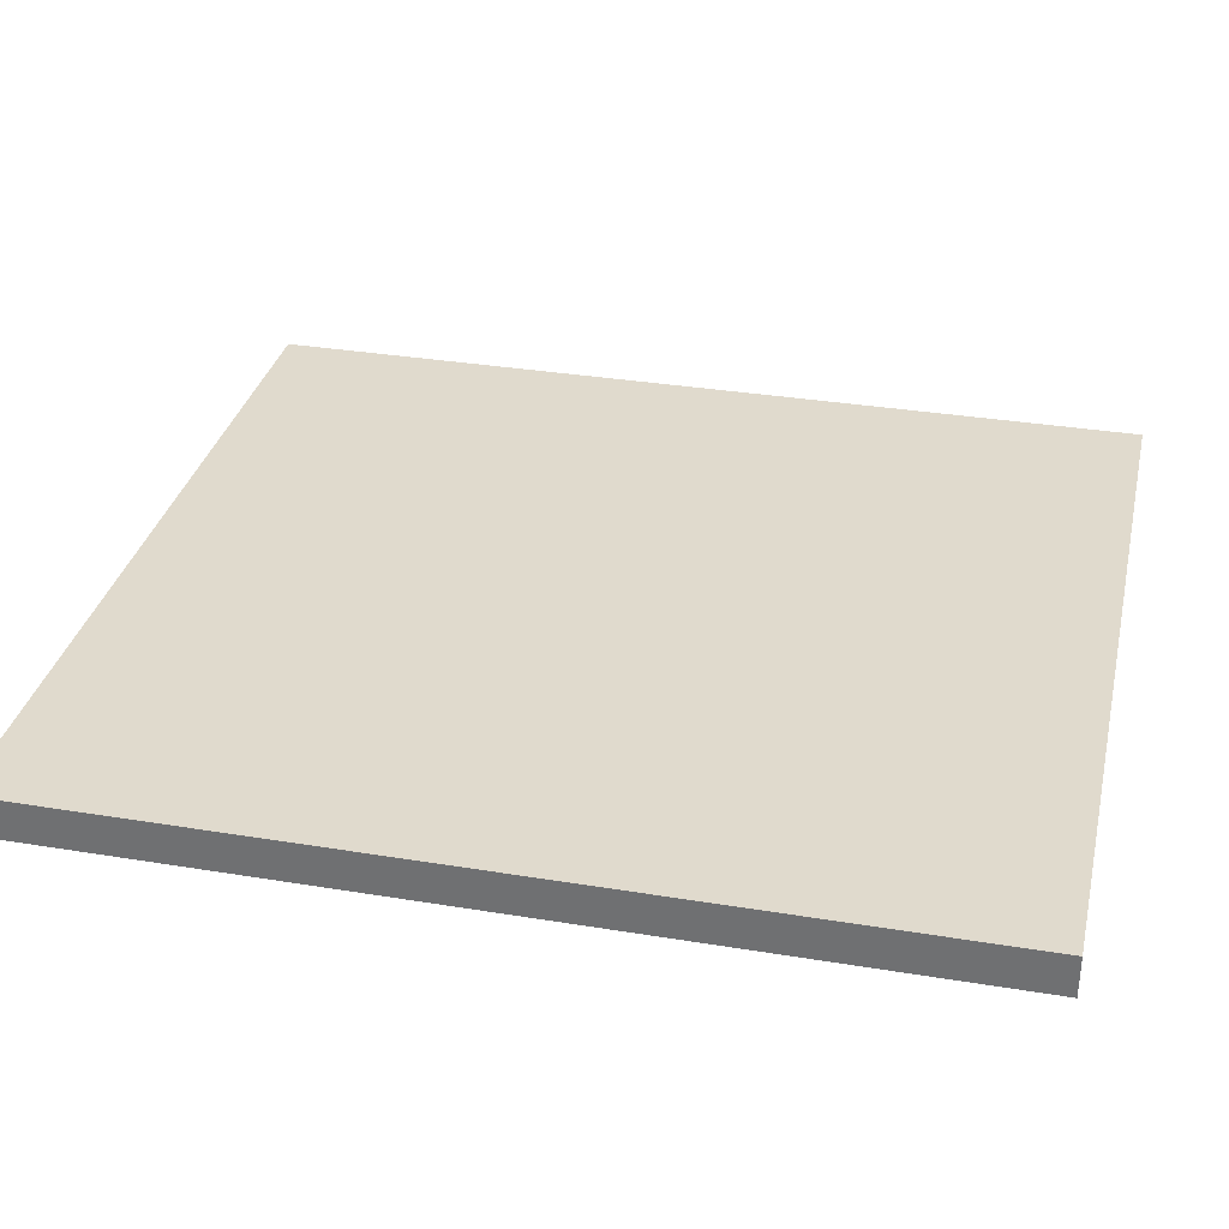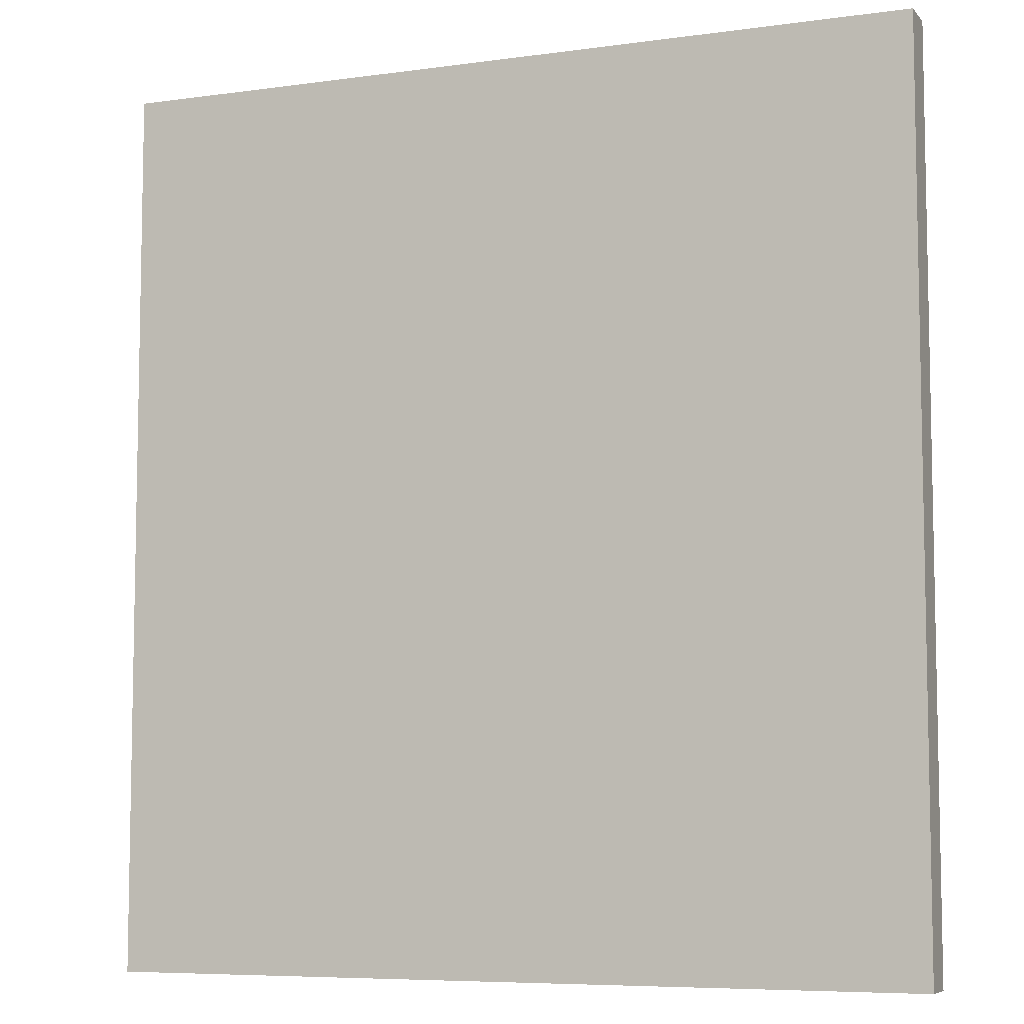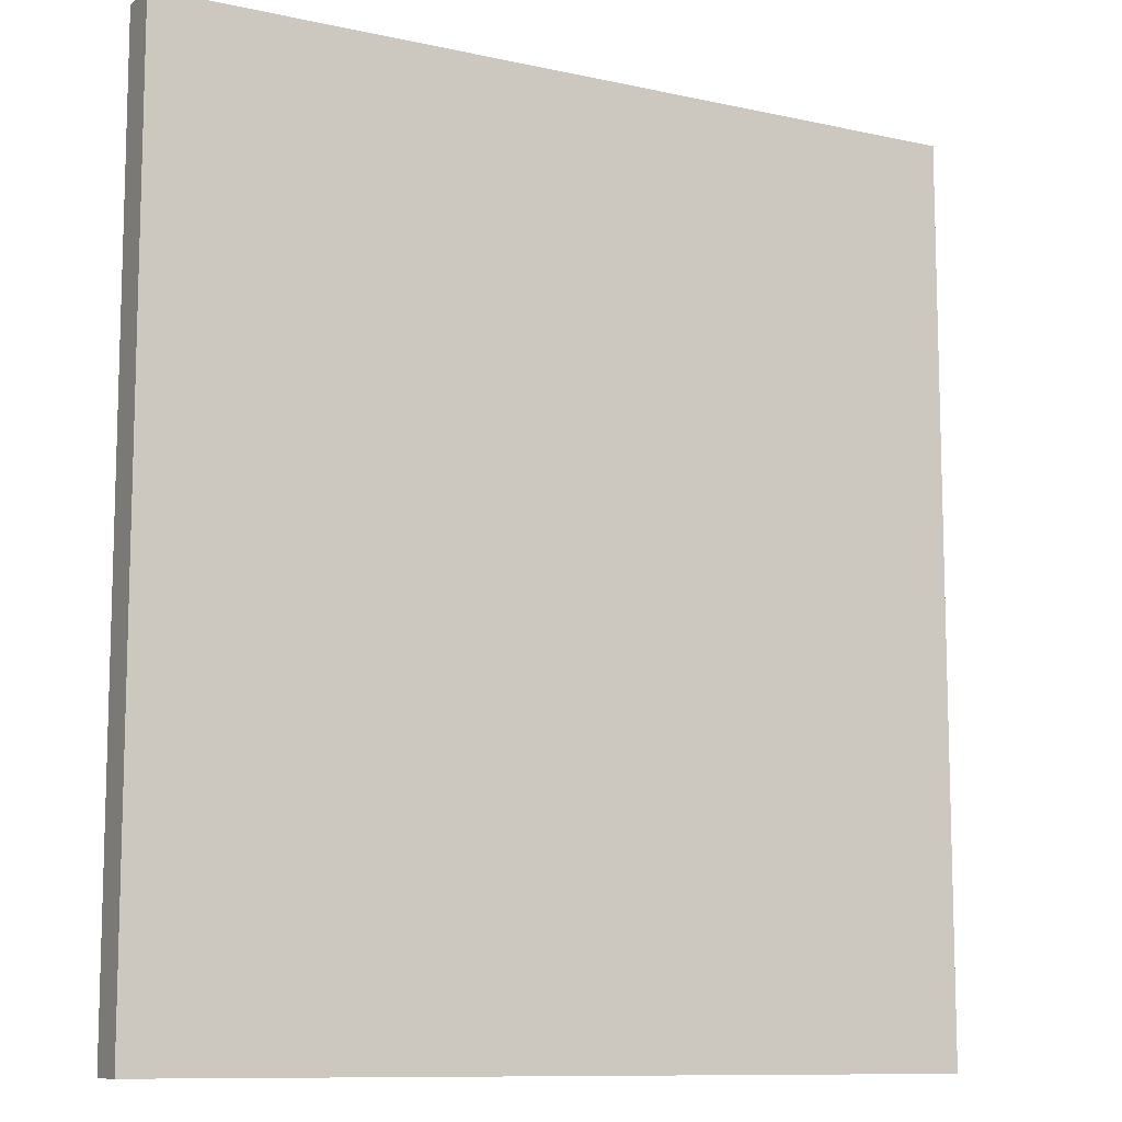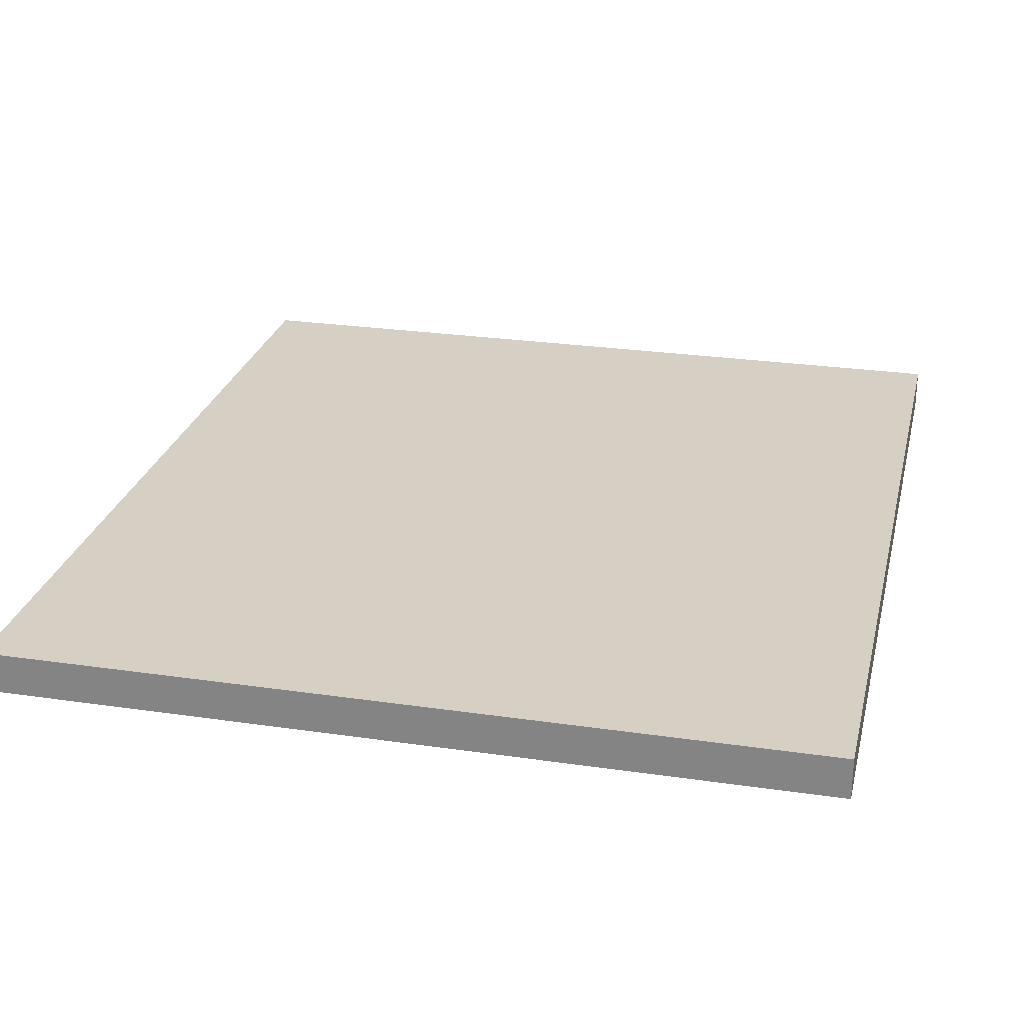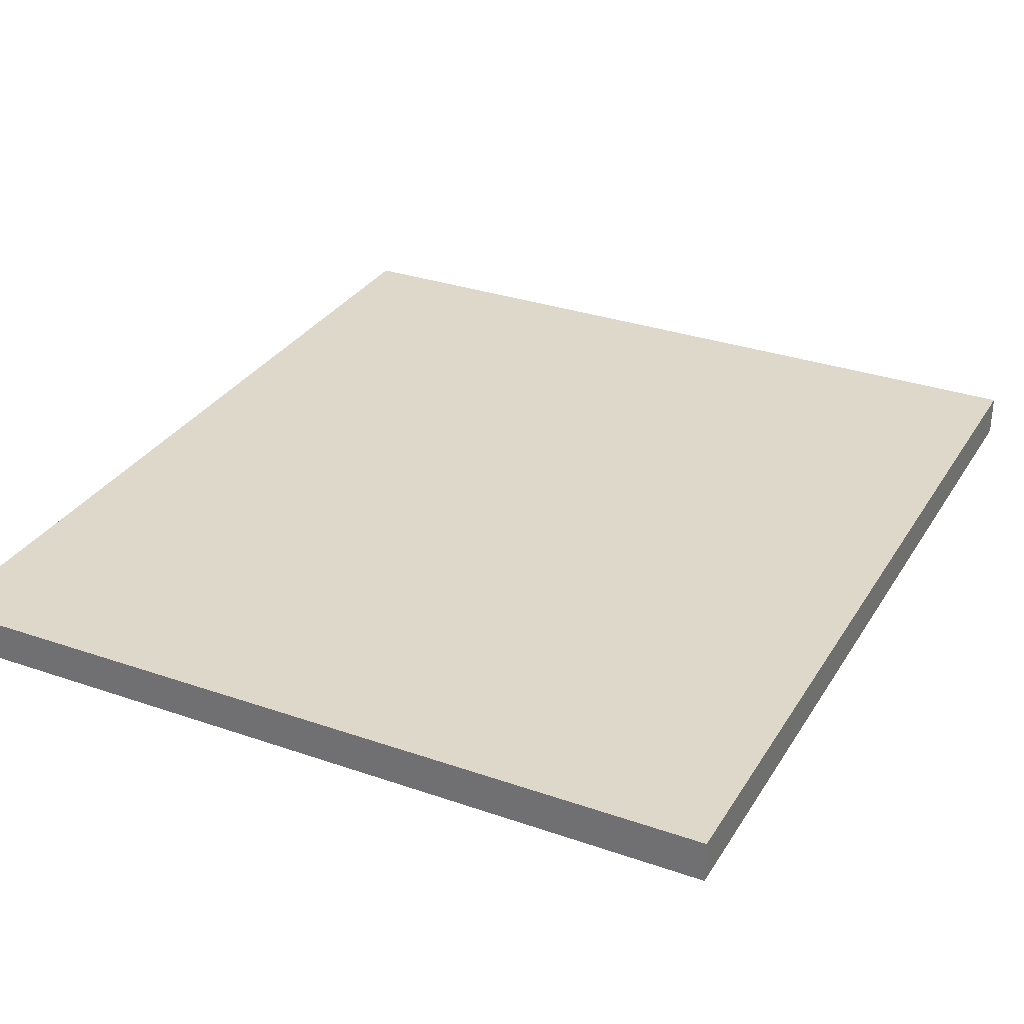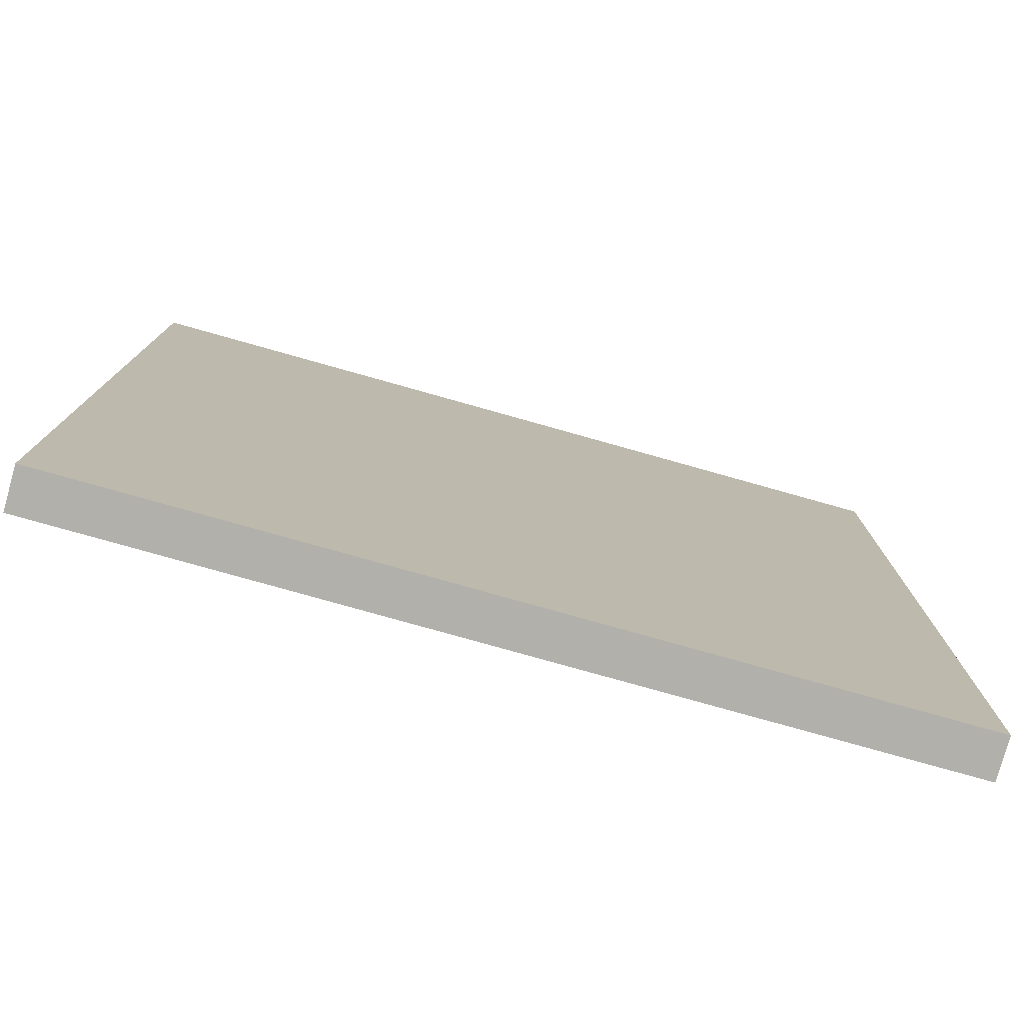
<metadata>
{"format":"obj","ext":"obj","renderer":"f3d","projection":"perspective","resolution":1024,"background":"white","views":[{"elev":33.0,"azim":-77.2,"up":"+Y"},{"elev":-7.1,"azim":21.8,"up":"+Z"},{"elev":-10.4,"azim":151.0,"up":"+Z"},{"elev":26.0,"azim":-166.9,"up":"+Y"},{"elev":31.0,"azim":26.4,"up":"+Y"},{"elev":-78.5,"azim":164.3,"up":"+Z"}]}
</metadata>
<code>
o wall_top_Cube.010
v -2 2 2.2
v -2 2 -2.2
v 2 2 2.2
v 2 2 -2.2
v -2 2.2 2.2
v -2 2.2 -2.2
v 2 2.2 -2.2
v 2 2.2 2.2
f 3 2 4
f 6 8 7
f 3 5 1
f 2 7 4
f 4 8 3
f 1 6 2
f 3 1 2
f 6 5 8
f 3 8 5
f 2 6 7
f 4 7 8
f 1 5 6

</code>
